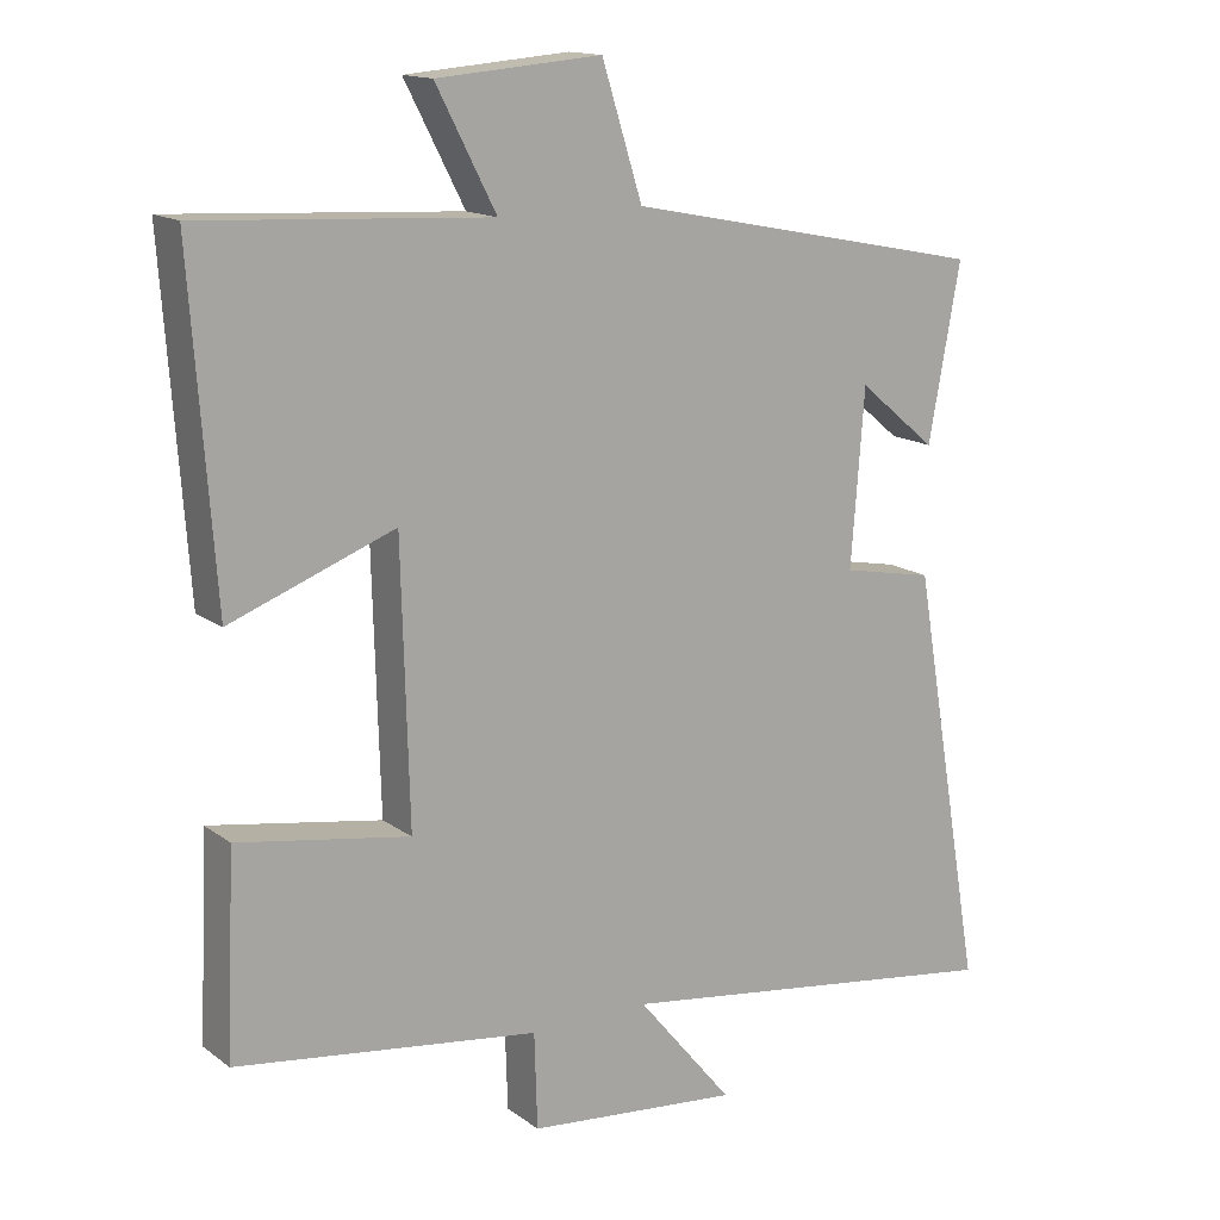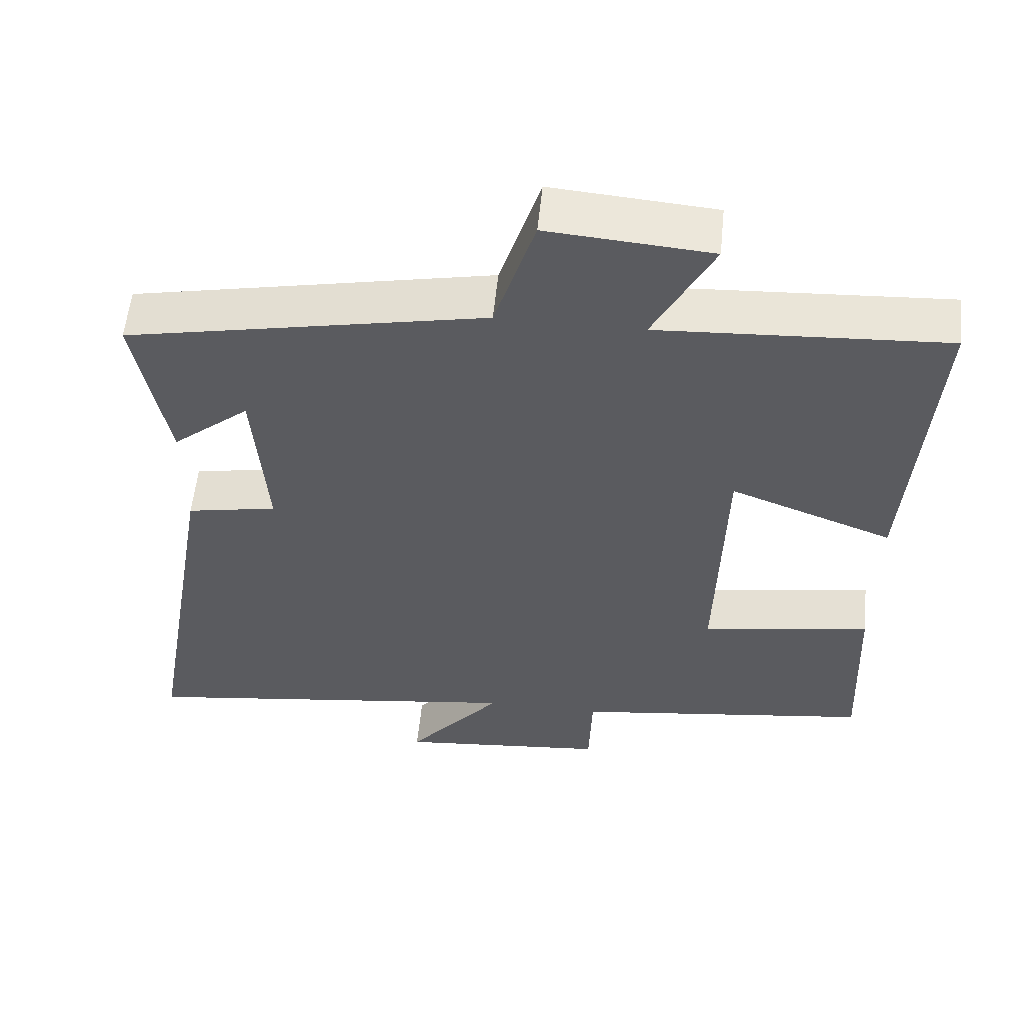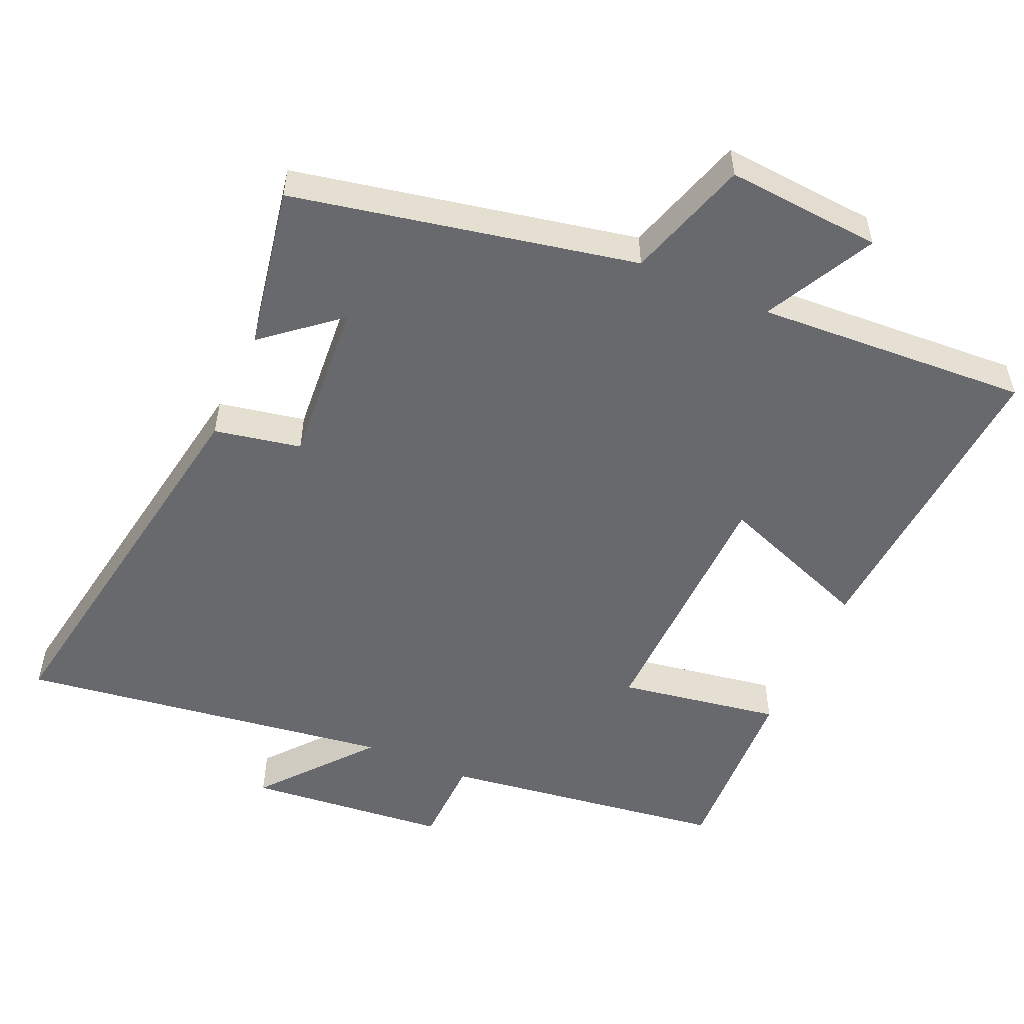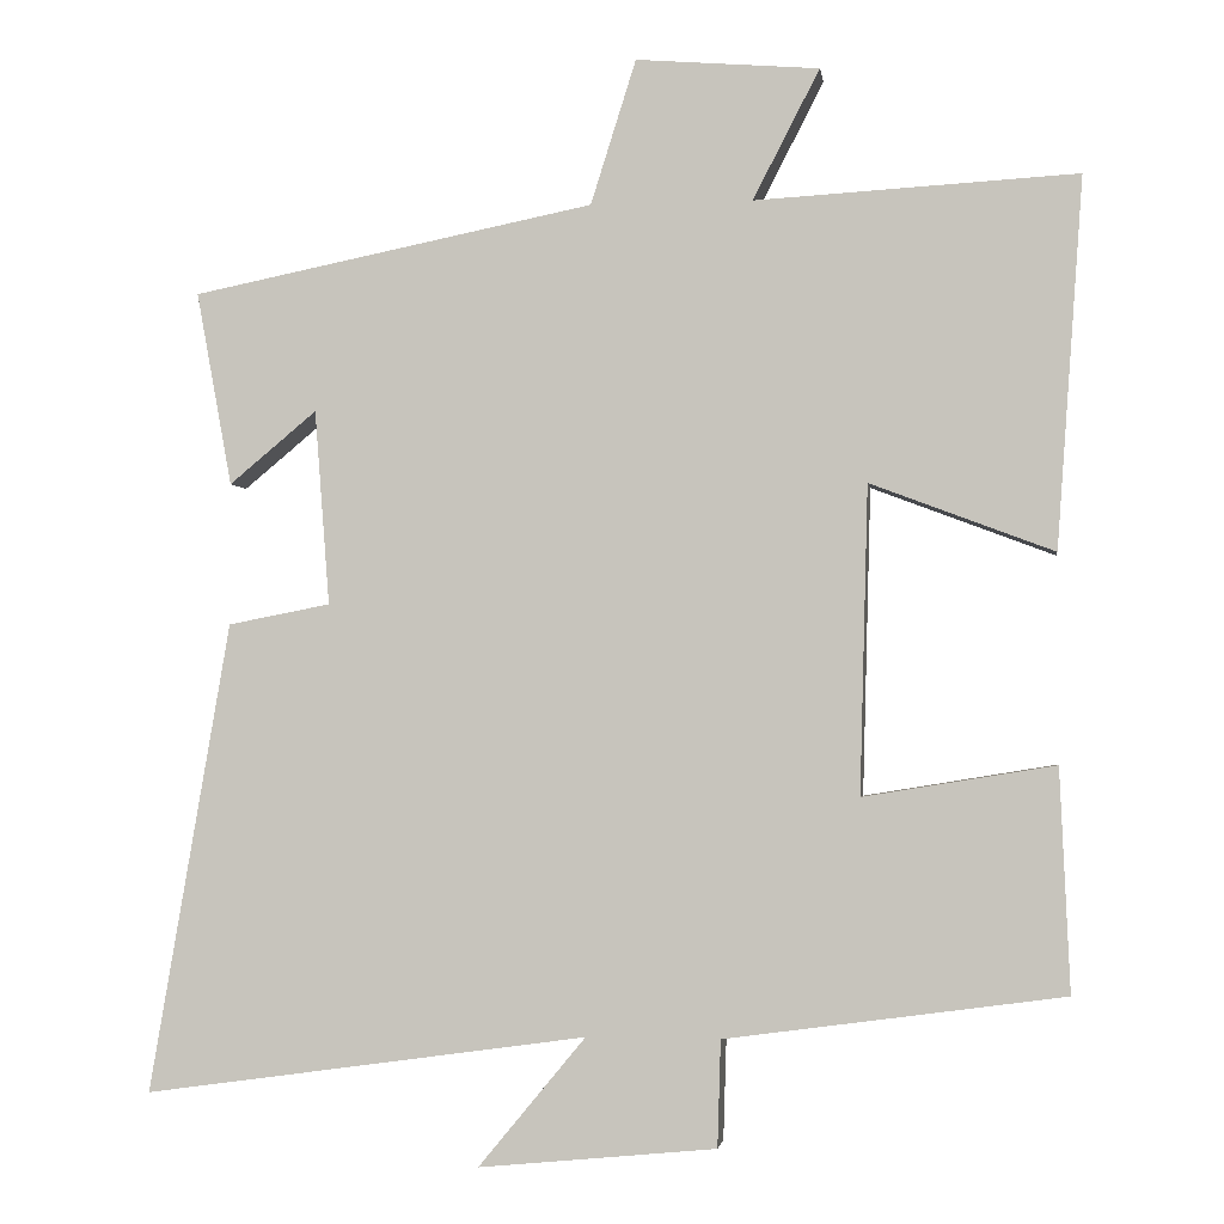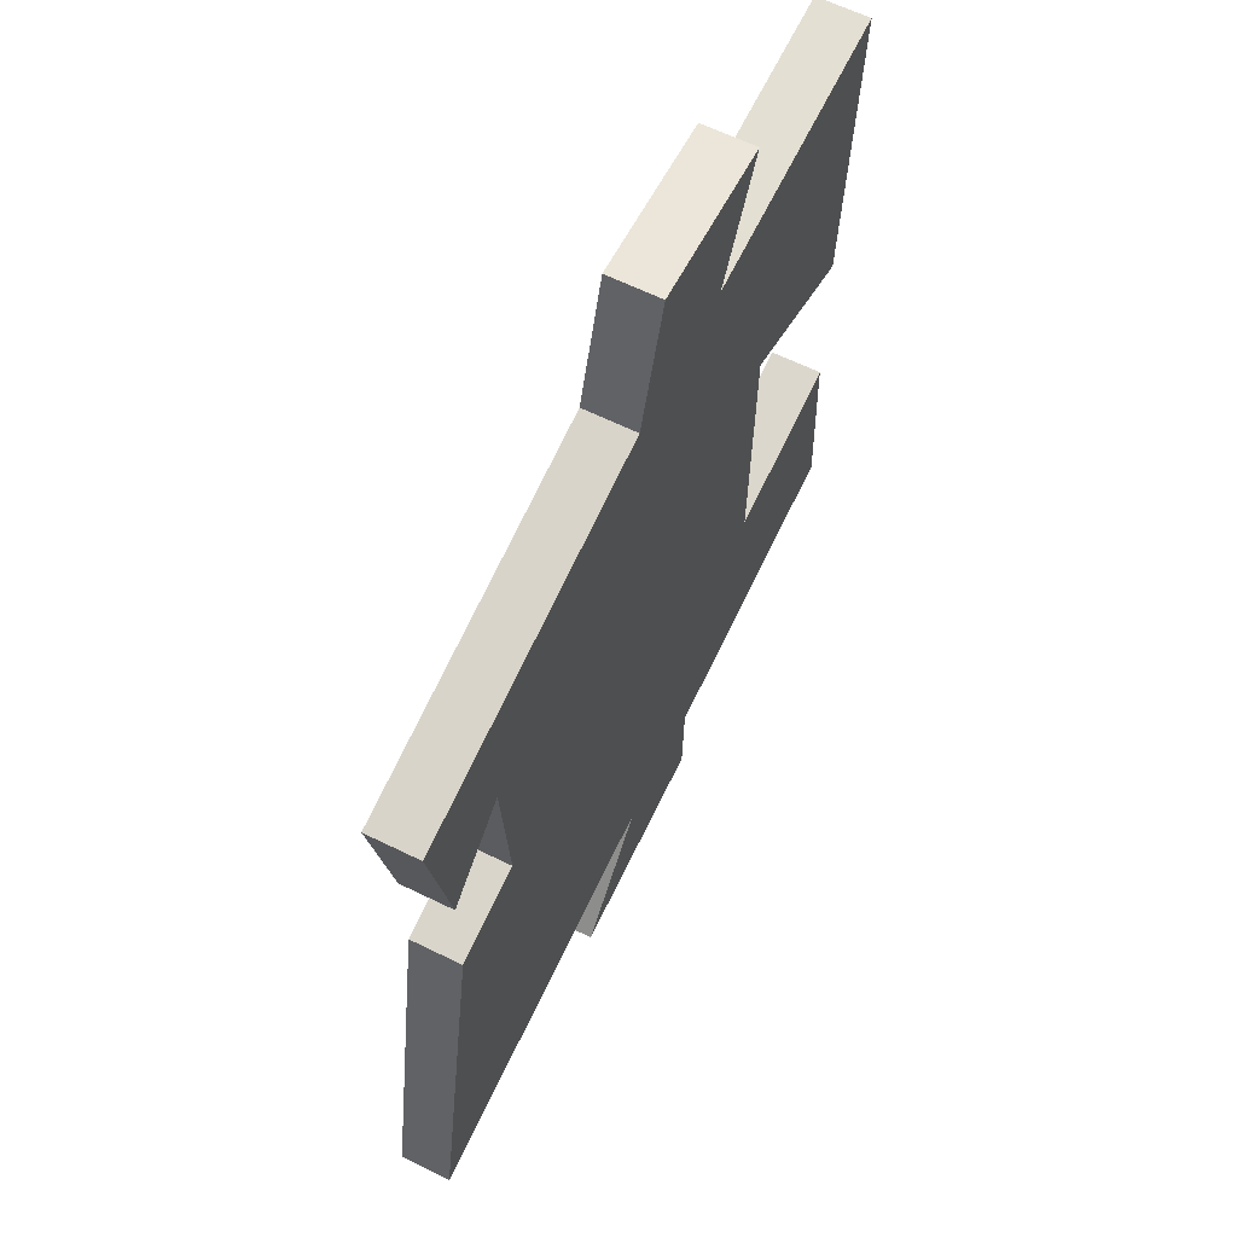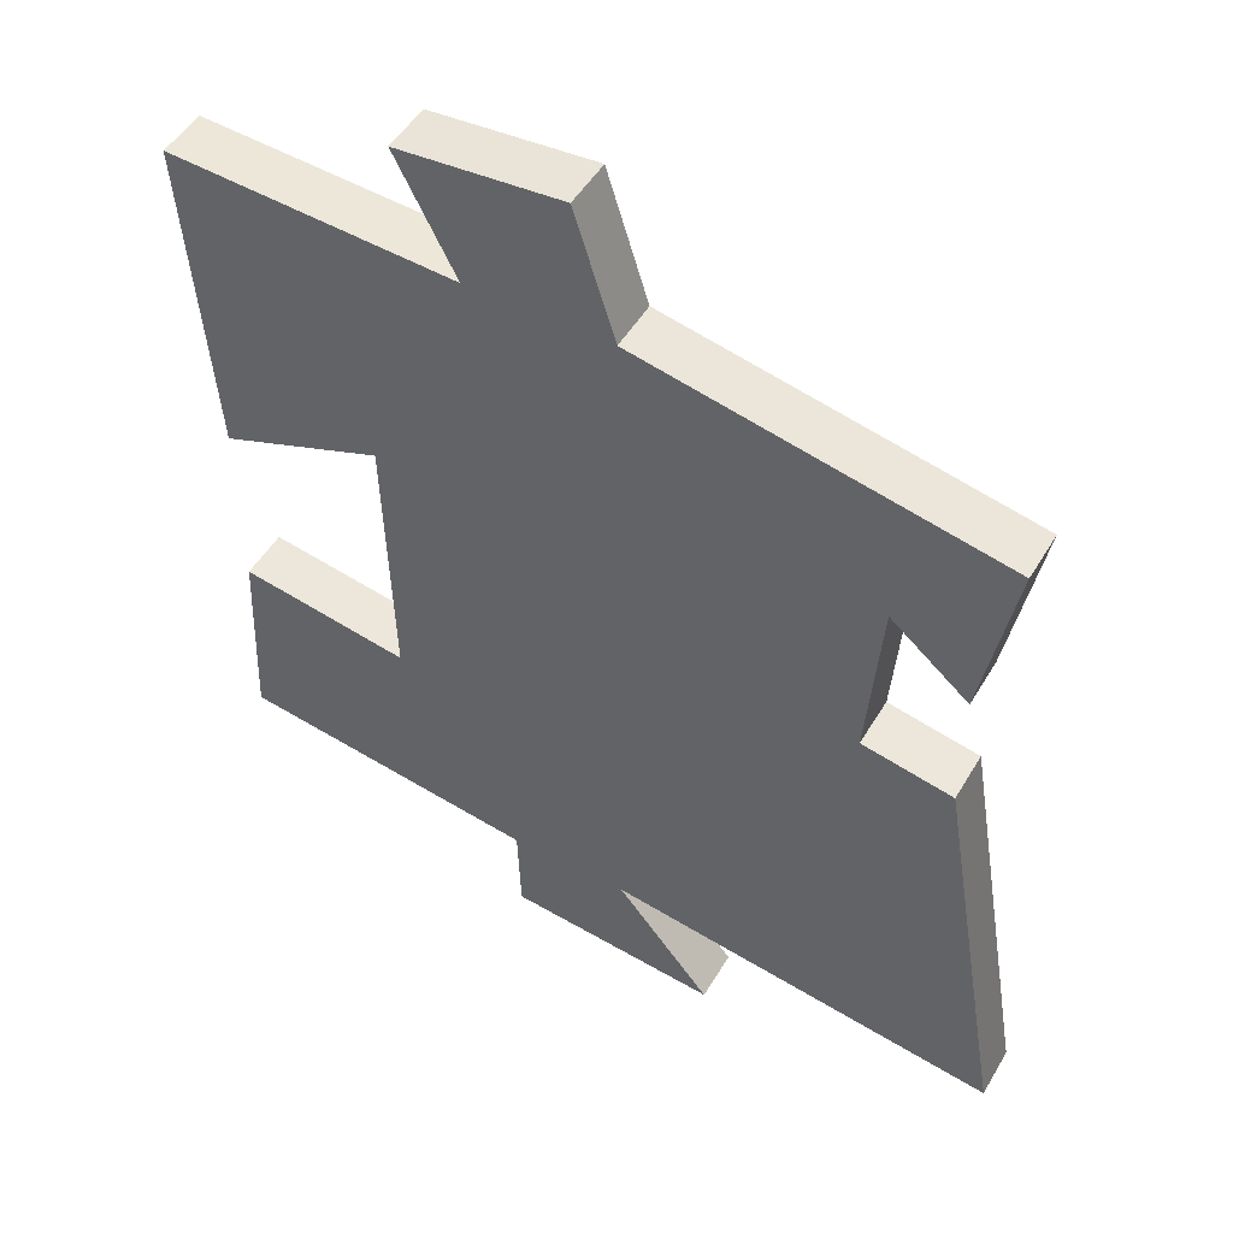
<metadata>
{"format":"obj","ext":"obj","renderer":"f3d","projection":"perspective","resolution":1024,"background":"white","views":[{"elev":14.8,"azim":146.4,"up":"+Z"},{"elev":56.2,"azim":5.7,"up":"+Z"},{"elev":-52.7,"azim":-23.7,"up":"+Y"},{"elev":-2.4,"azim":8.0,"up":"+Z"},{"elev":63.0,"azim":-63.6,"up":"+Z"},{"elev":49.6,"azim":-150.3,"up":"+Z"}]}
</metadata>
<code>
v 0.512 0.07 -0.444
v 0.102 0.07 -0.5
v 0.098 0.07 -0.629
v -0.19 0.07 -0.657
v -0.06 0.07 -0.5
v -0.598 0.07 -0.575
v -0.5 0.07 -0.005
v -0.376 0.07 0.019
v -0.394 0.07 0.255
v -0.5 0.07 0.167
v -0.543 0.07 0.402
v -0.054 0.07 0.5
v 0.001 0.07 0.675
v 0.223 0.07 0.657
v 0.142 0.07 0.5
v 0.532 0.07 0.522
v 0.5 0.07 0.075
v 0.278 0.07 0.159
v 0.268 0.07 -0.213
v 0.5 0.07 -0.175
v 0.512 0 -0.444
v 0.102 0 -0.5
v 0.098 0 -0.629
v -0.19 0 -0.657
v -0.06 0 -0.5
v -0.598 0 -0.575
v -0.5 0 -0.005
v -0.376 0 0.019
v -0.394 0 0.255
v -0.5 0 0.167
v -0.543 0 0.402
v -0.054 0 0.5
v 0.001 0 0.675
v 0.223 0 0.657
v 0.142 0 0.5
v 0.532 0 0.522
v 0.5 0 0.075
v 0.278 0 0.159
v 0.268 0 -0.213
v 0.5 0 -0.175
f 19 20 1 2
f 18 19 2
f 15 16 17 18
f 15 18 2
f 12 13 14 15
f 12 15 2
f 9 10 11
f 9 11 12
f 8 9 12 2
f 5 6 7 8
f 2 3 4 5
f 2 5 8
f 22 21 40 39
f 22 39 38
f 38 37 36 35
f 22 38 35
f 35 34 33 32
f 22 35 32
f 31 30 29
f 32 31 29
f 22 32 29 28
f 28 27 26 25
f 25 24 23 22
f 28 25 22
f 1 21 22 2
f 2 22 23 3
f 3 23 24 4
f 4 24 25 5
f 5 25 26 6
f 6 26 27 7
f 7 27 28 8
f 8 28 29 9
f 9 29 30 10
f 10 30 31 11
f 11 31 32 12
f 12 32 33 13
f 13 33 34 14
f 14 34 35 15
f 15 35 36 16
f 16 36 37 17
f 17 37 38 18
f 18 38 39 19
f 19 39 40 20
f 20 40 21 1

</code>
